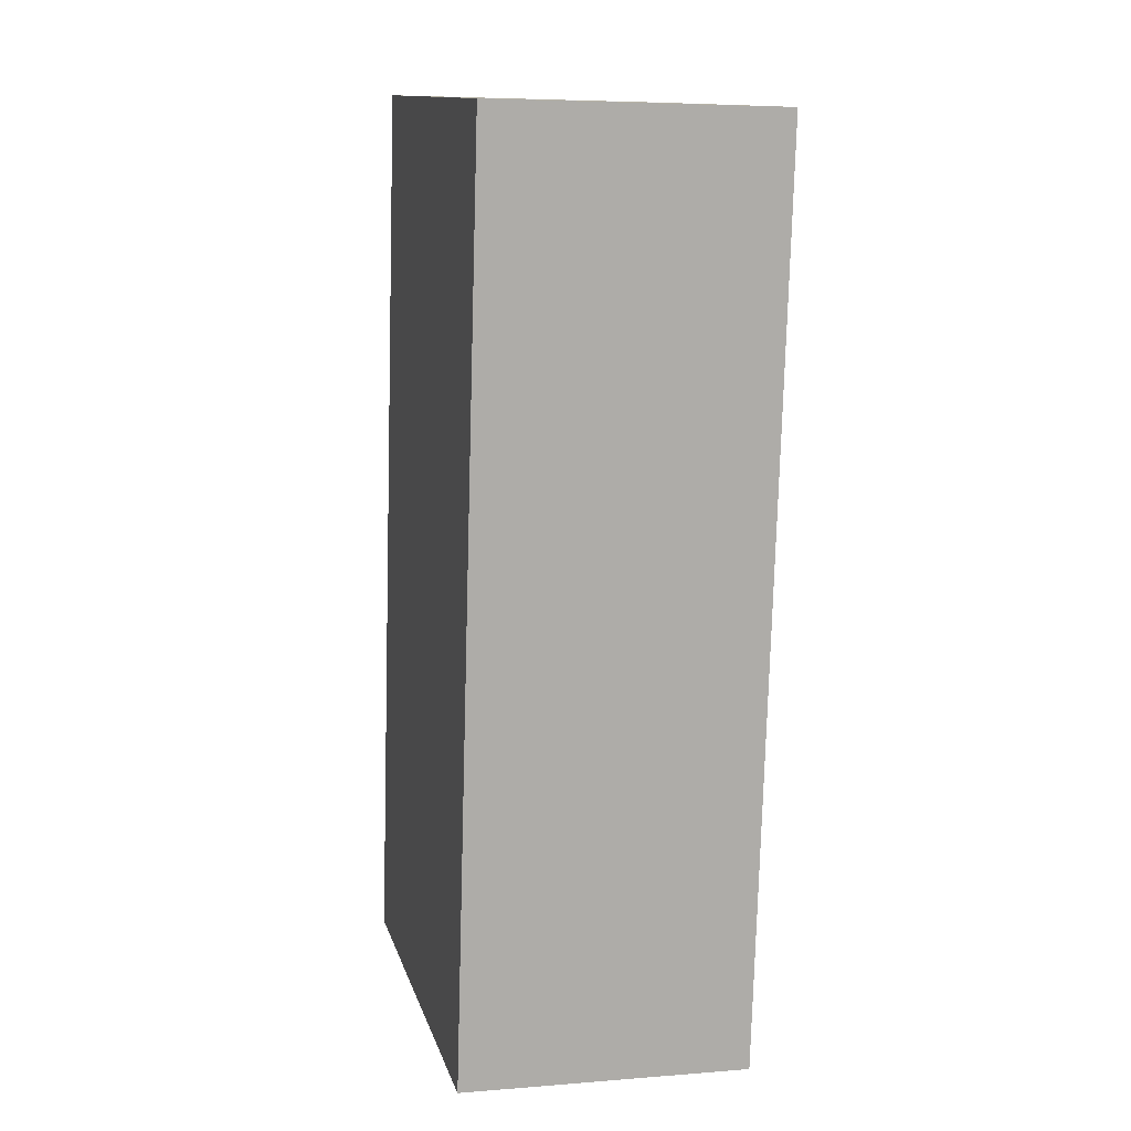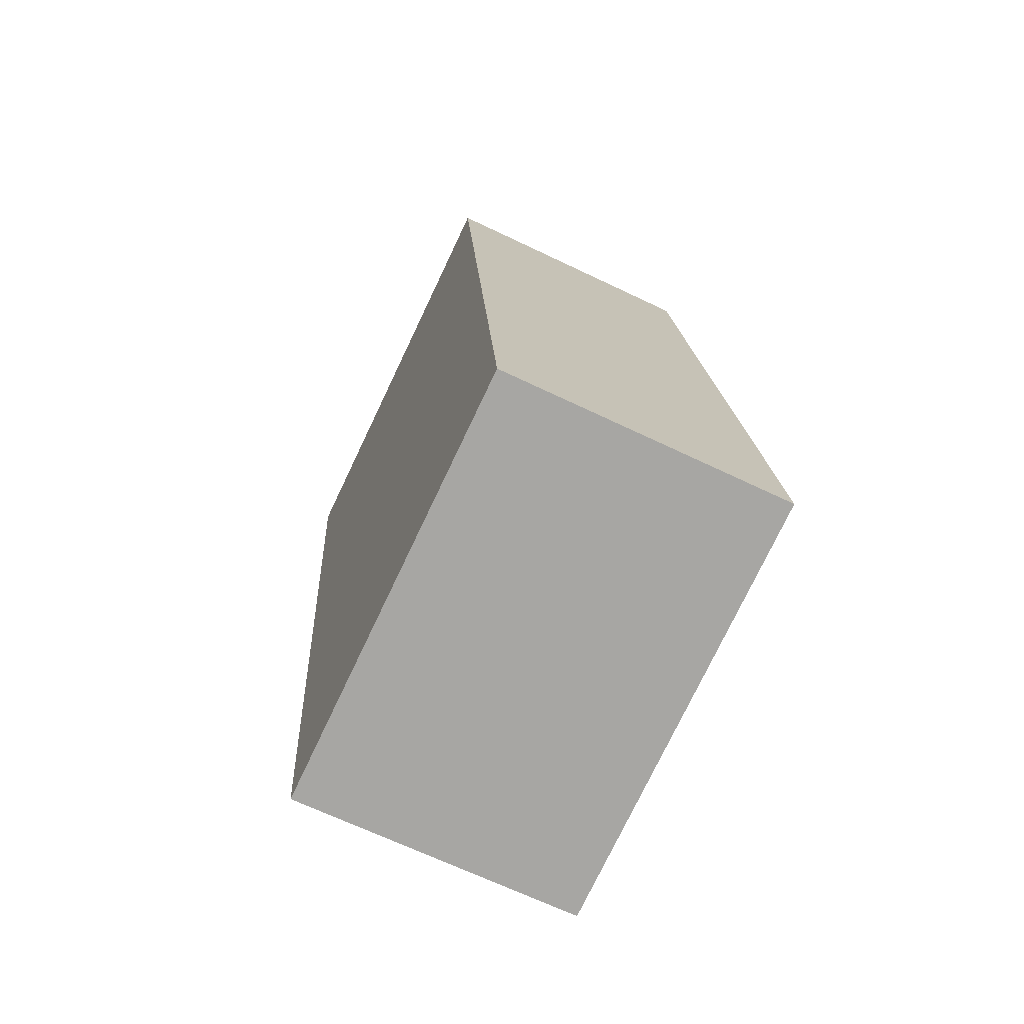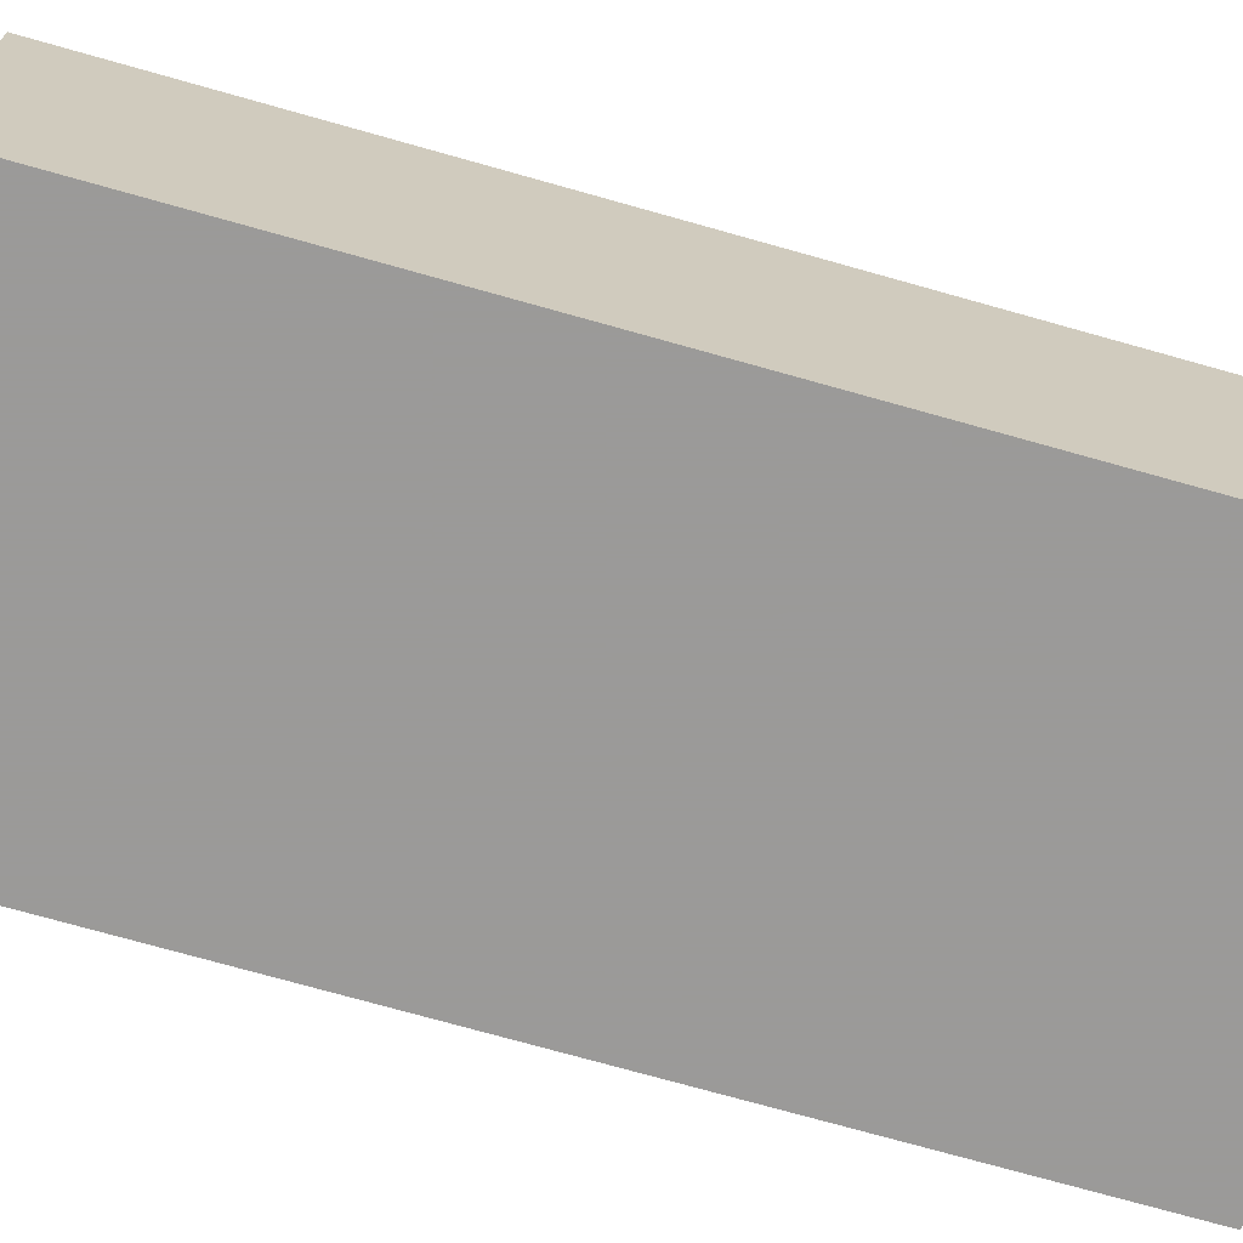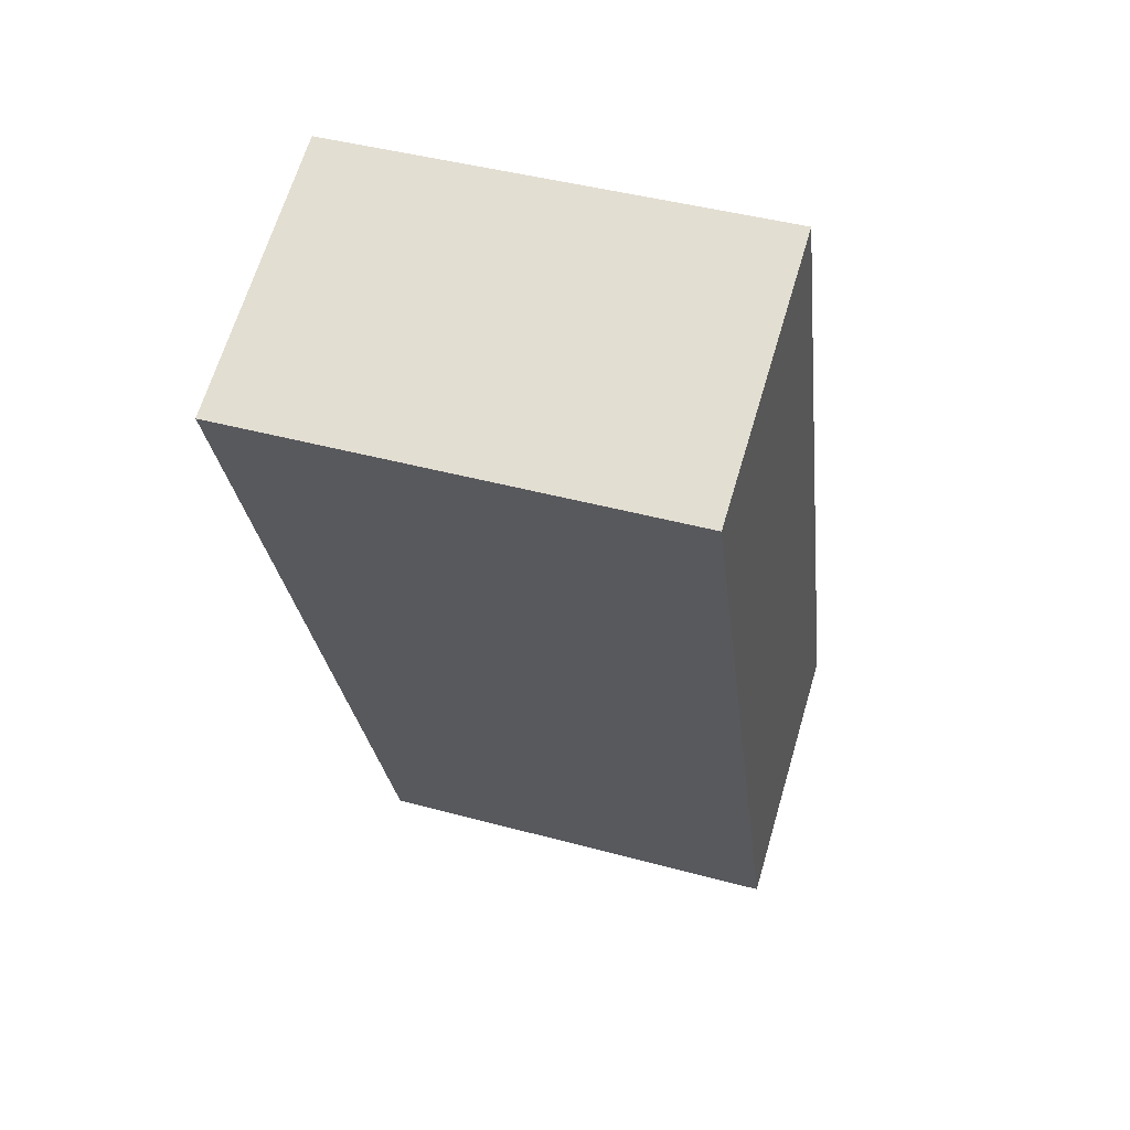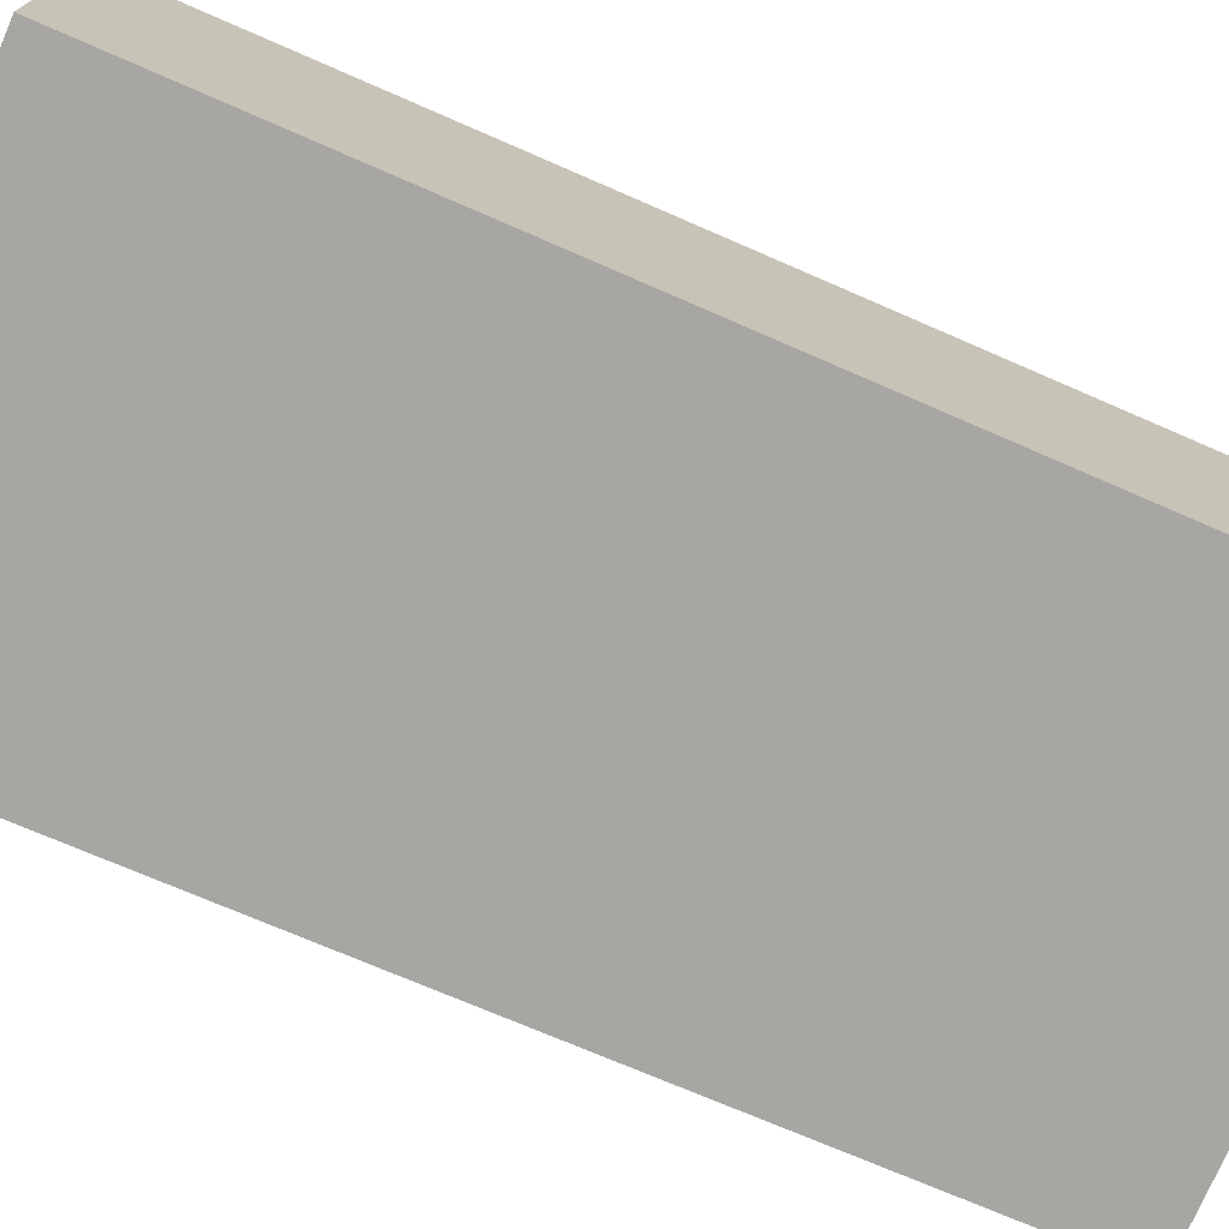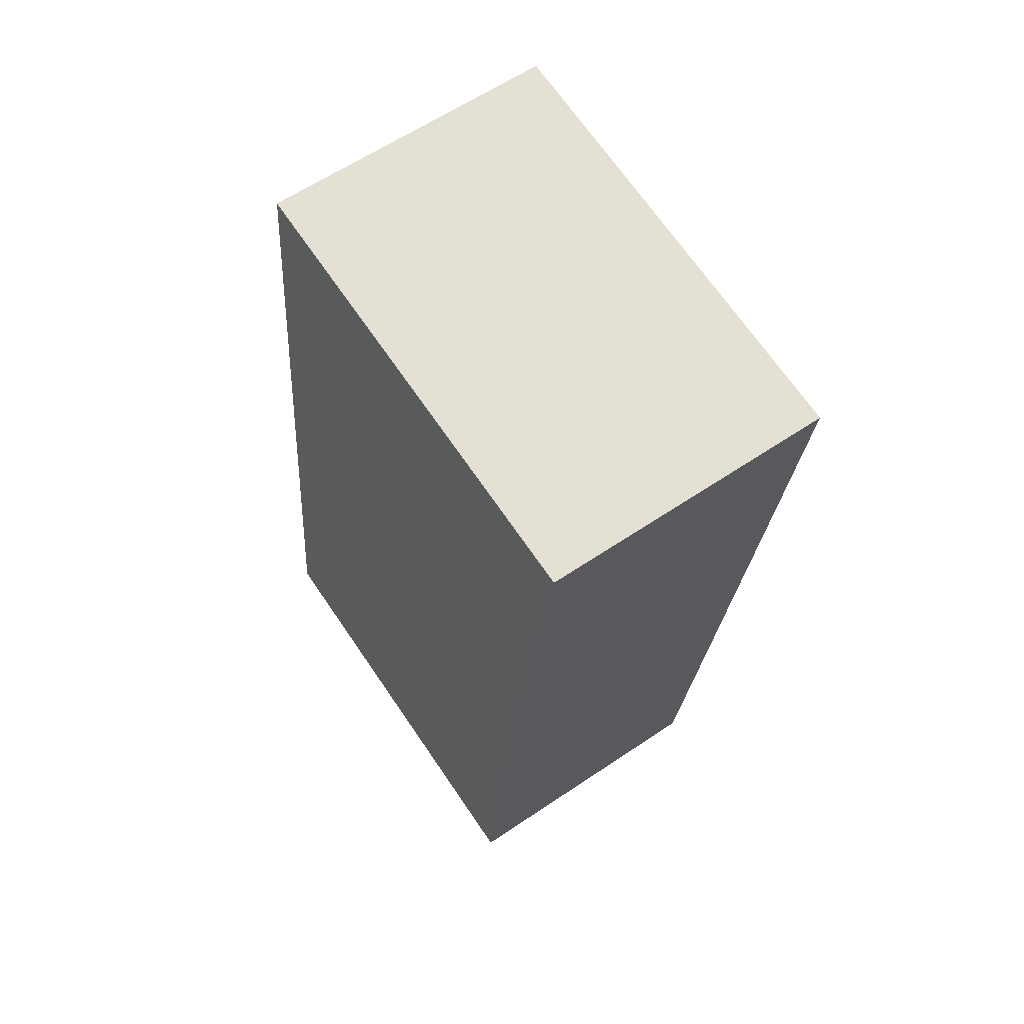
<metadata>
{"format":"obj","ext":"obj","renderer":"f3d","projection":"perspective","resolution":1024,"background":"white","views":[{"elev":5.8,"azim":-103.8,"up":"+Z"},{"elev":-67.7,"azim":64.4,"up":"+Z"},{"elev":-69.5,"azim":-112.8,"up":"+Y"},{"elev":65.9,"azim":16.5,"up":"+Z"},{"elev":-74.2,"azim":60.0,"up":"+Y"},{"elev":61.1,"azim":-124.6,"up":"+Z"}]}
</metadata>
<code>
v -7.464 0.1832 -4.305
v -7.535 0.1832 -4.313
v -7.552 0.1832 -4.166
v -7.481 0.1832 -4.157
v -7.464 0.1363 -4.305
v -7.481 0.1363 -4.157
v -7.552 0.1363 -4.166
v -7.535 0.1363 -4.313
v -7.481 0.1363 -4.157
v -7.464 0.1363 -4.305
v -7.464 0.1832 -4.305
v -7.481 0.1832 -4.157
v -7.552 0.1363 -4.166
v -7.481 0.1363 -4.157
v -7.481 0.1832 -4.157
v -7.552 0.1832 -4.166
v -7.535 0.1363 -4.313
v -7.552 0.1363 -4.166
v -7.552 0.1832 -4.166
v -7.535 0.1832 -4.313
v -7.464 0.1363 -4.305
v -7.535 0.1363 -4.313
v -7.535 0.1832 -4.313
v -7.464 0.1832 -4.305
f 1 2 3
f 1 3 4
f 5 6 7
f 5 7 8
f 9 10 11
f 9 11 12
f 13 14 15
f 13 15 16
f 17 18 19
f 17 19 20
f 21 22 23
f 21 23 24

</code>
